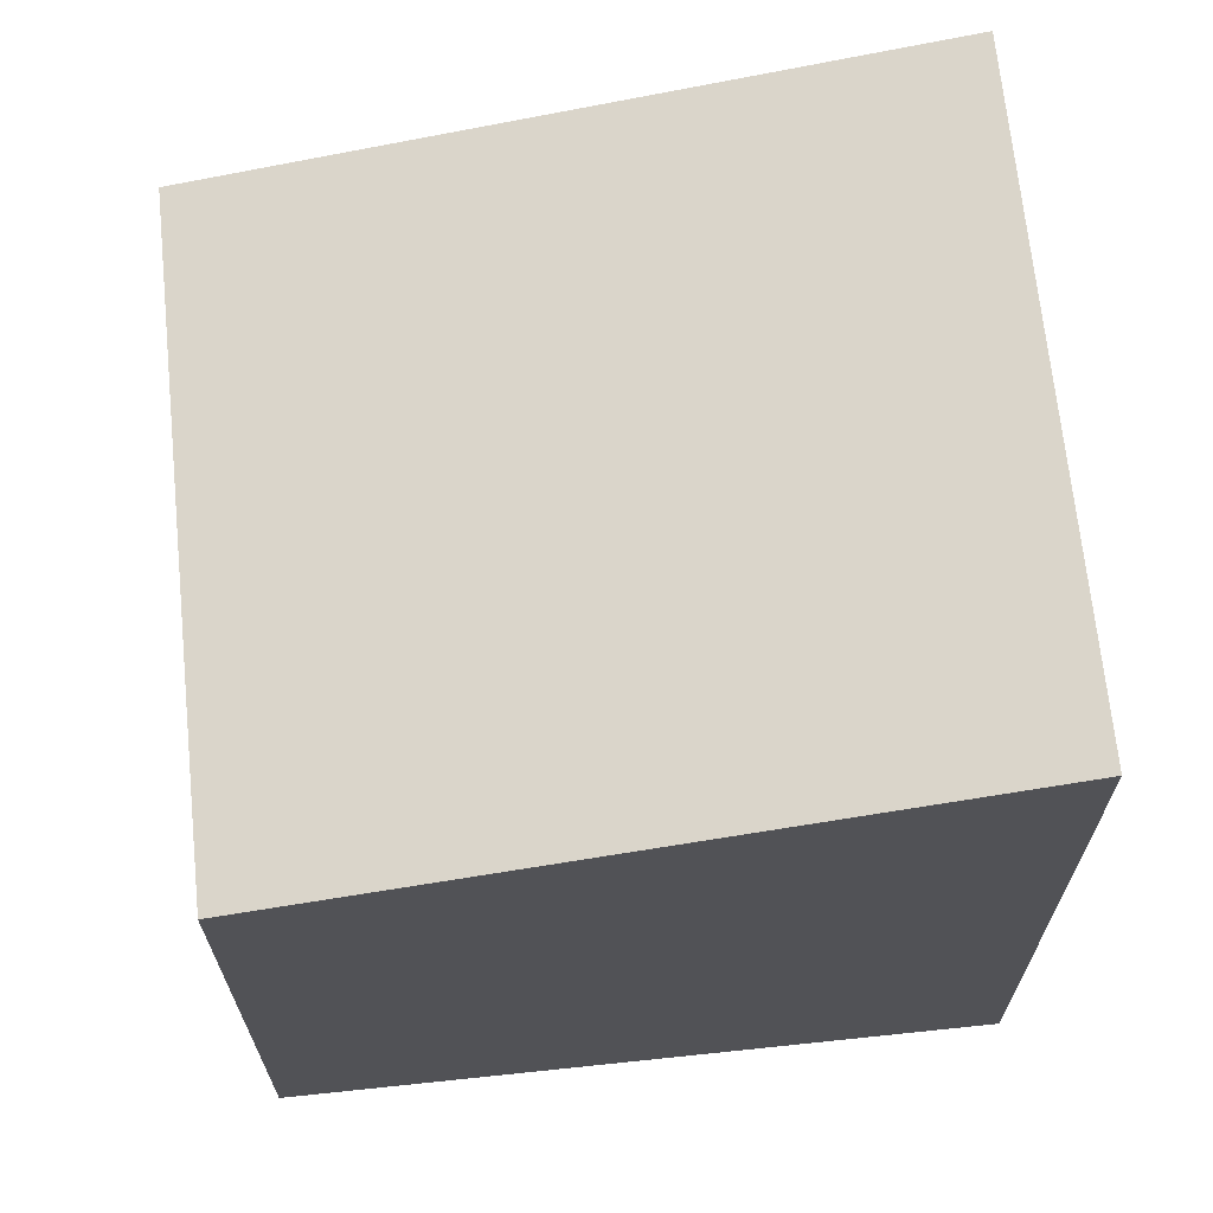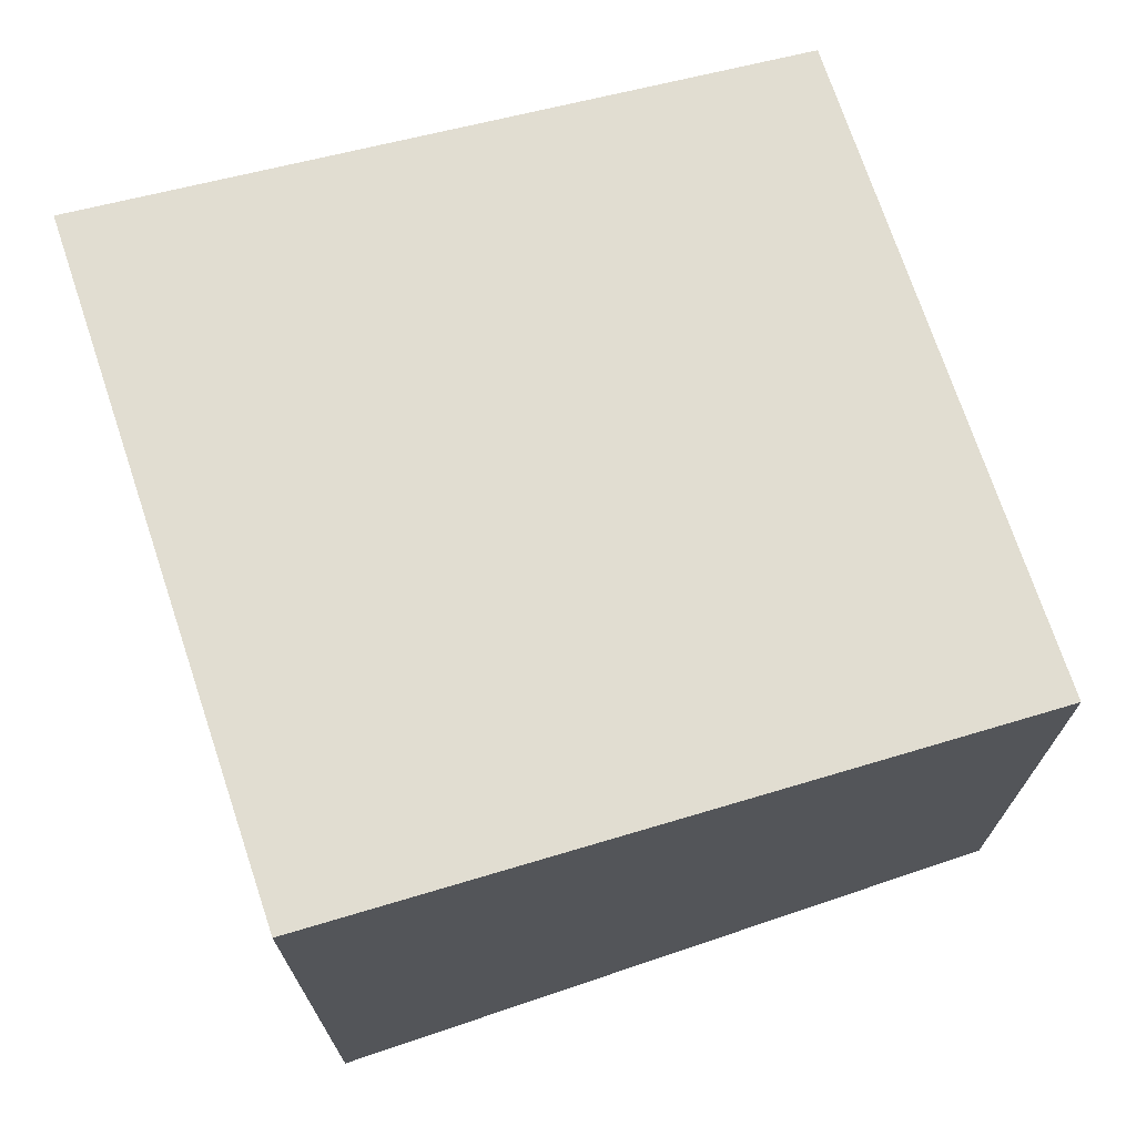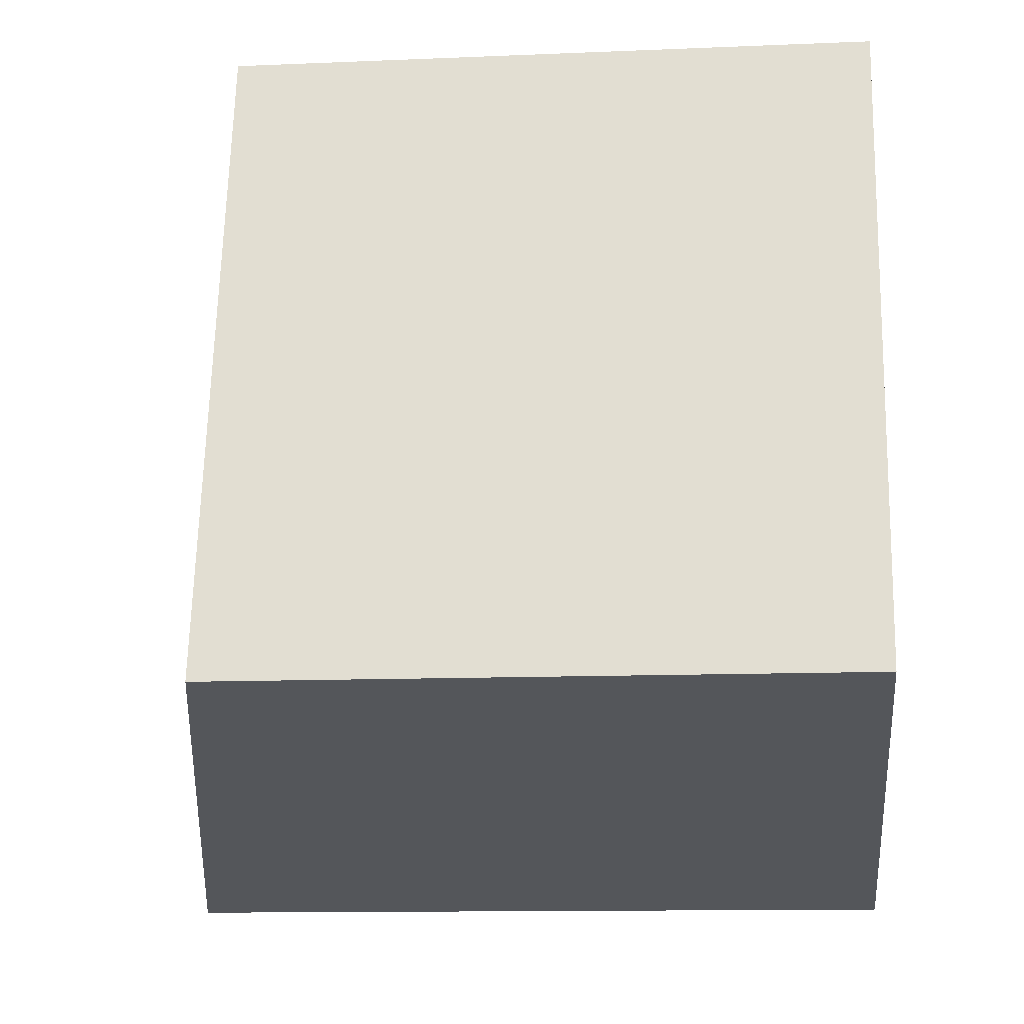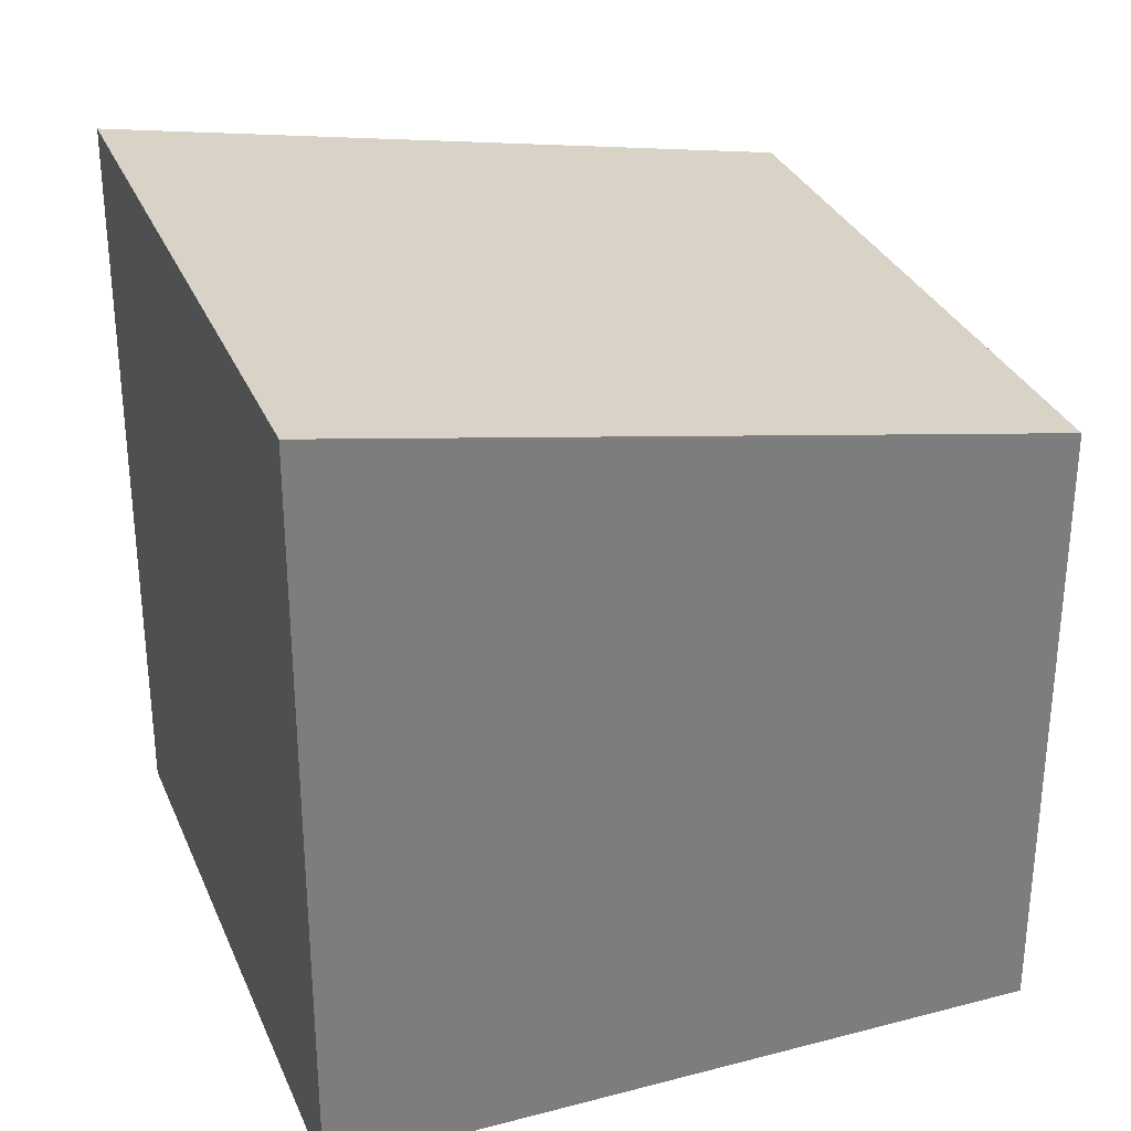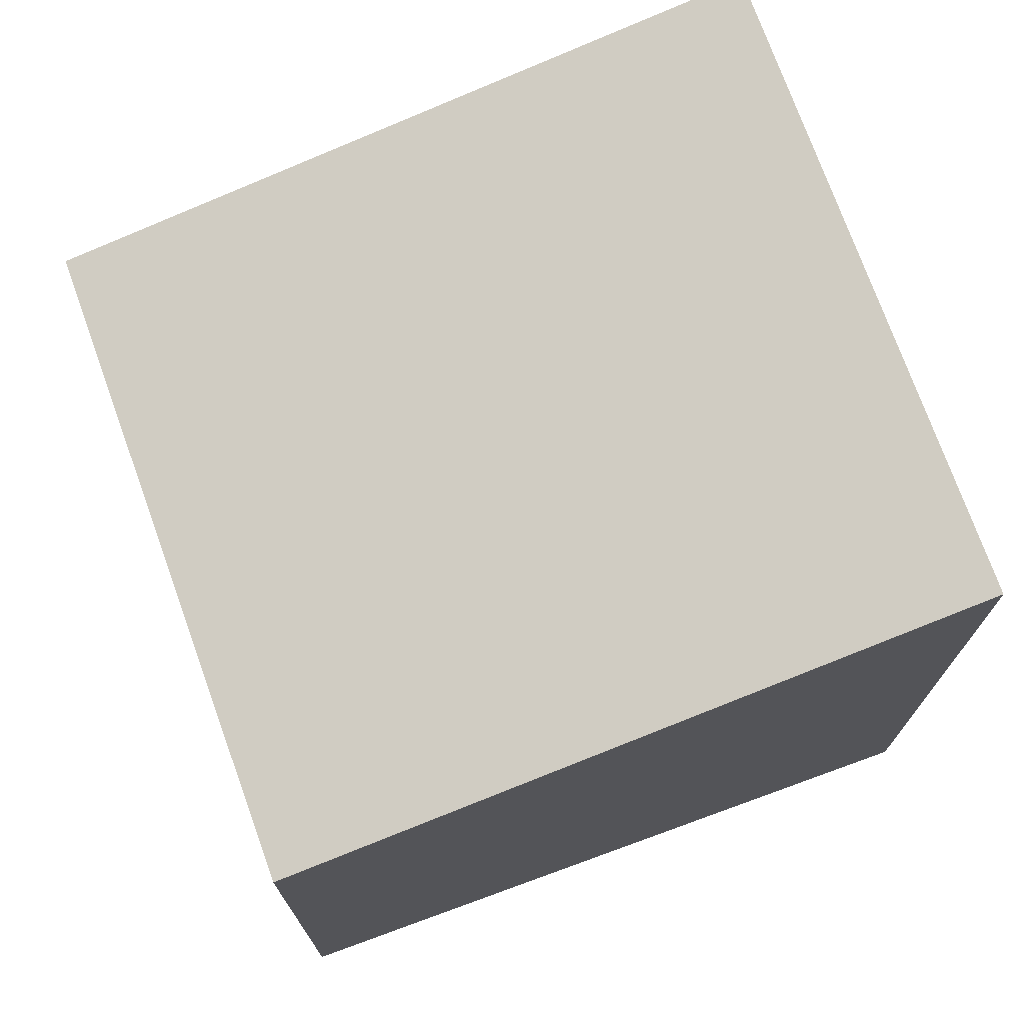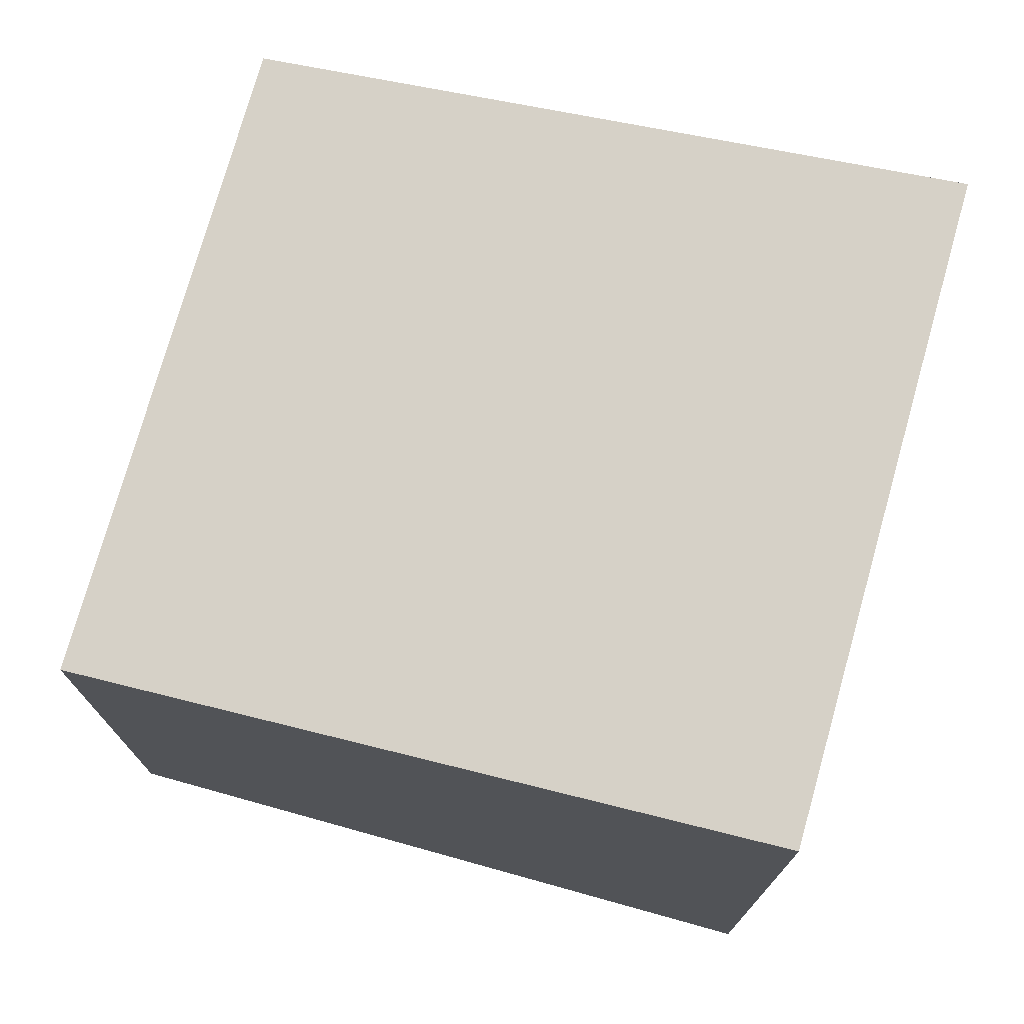
<metadata>
{"format":"obj","ext":"obj","renderer":"f3d","projection":"perspective","resolution":1024,"background":"white","views":[{"elev":67.9,"azim":8.0,"up":"+Y"},{"elev":72.5,"azim":175.3,"up":"+Y"},{"elev":-11.5,"azim":-84.0,"up":"+Z"},{"elev":31.4,"azim":173.4,"up":"+Y"},{"elev":73.7,"azim":-6.0,"up":"+Y"},{"elev":75.0,"azim":29.5,"up":"+Y"}]}
</metadata>
<code>
v  0 5.323 3.259e-16
v  7.219 6.435 3.986
v  5.892 6.439 -1.458
v  1.346 5.323 5.45
v  5.892 8.928e-17 -1.458
v  7.219 -2.441e-16 3.986
v  0 0 0
v  1.346 -3.337e-16 5.45
g defaultobject
f 1 2 3
f 2 1 4
f 2 5 3
f 5 2 6
f 5 1 3
f 1 5 7
f 7 4 1
f 4 7 8
f 4 6 2
f 6 4 8
f 6 7 5
f 7 6 8

</code>
